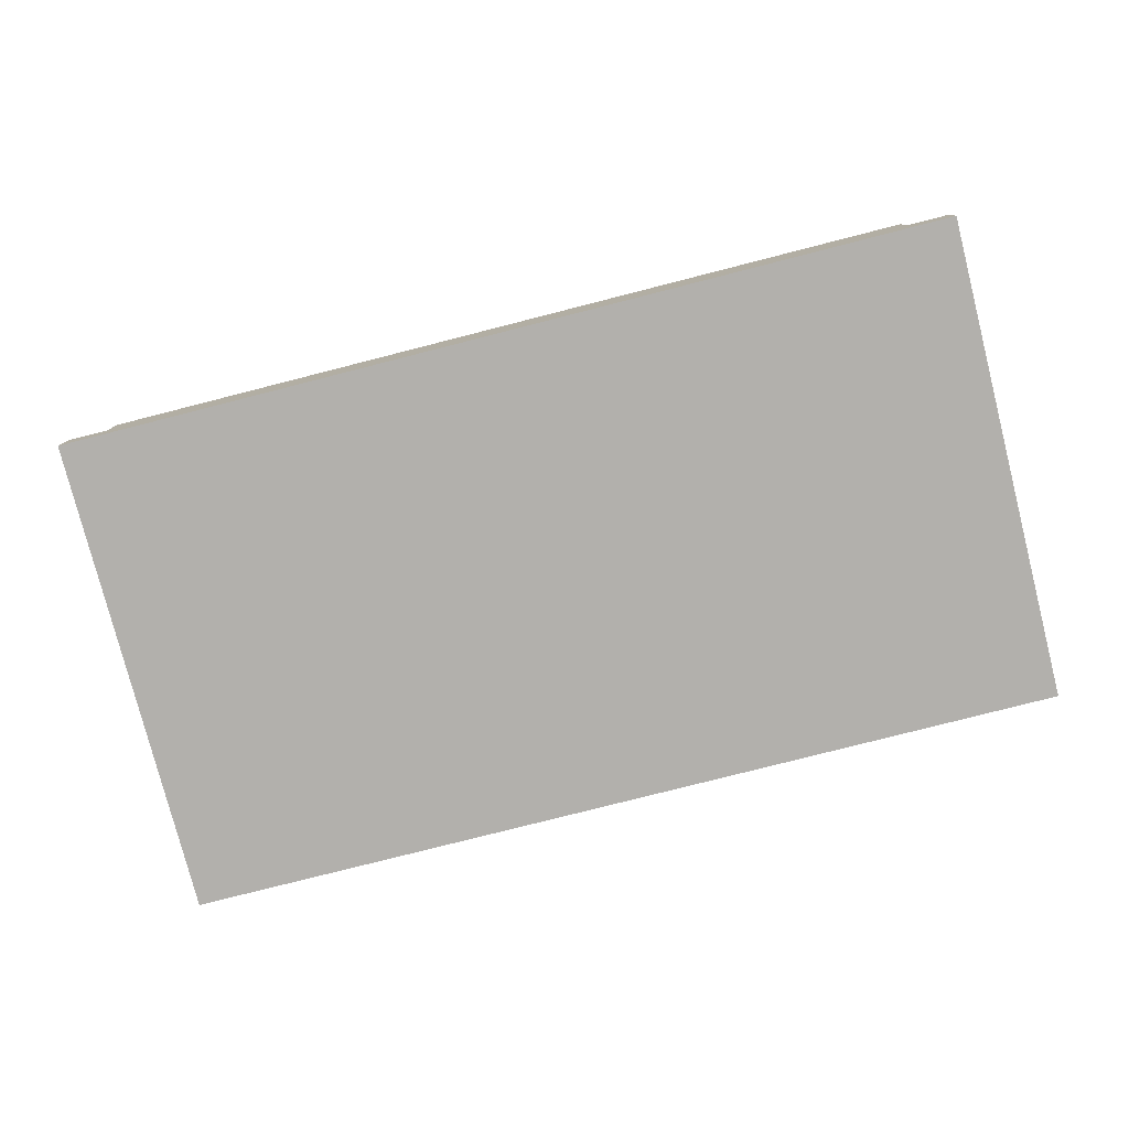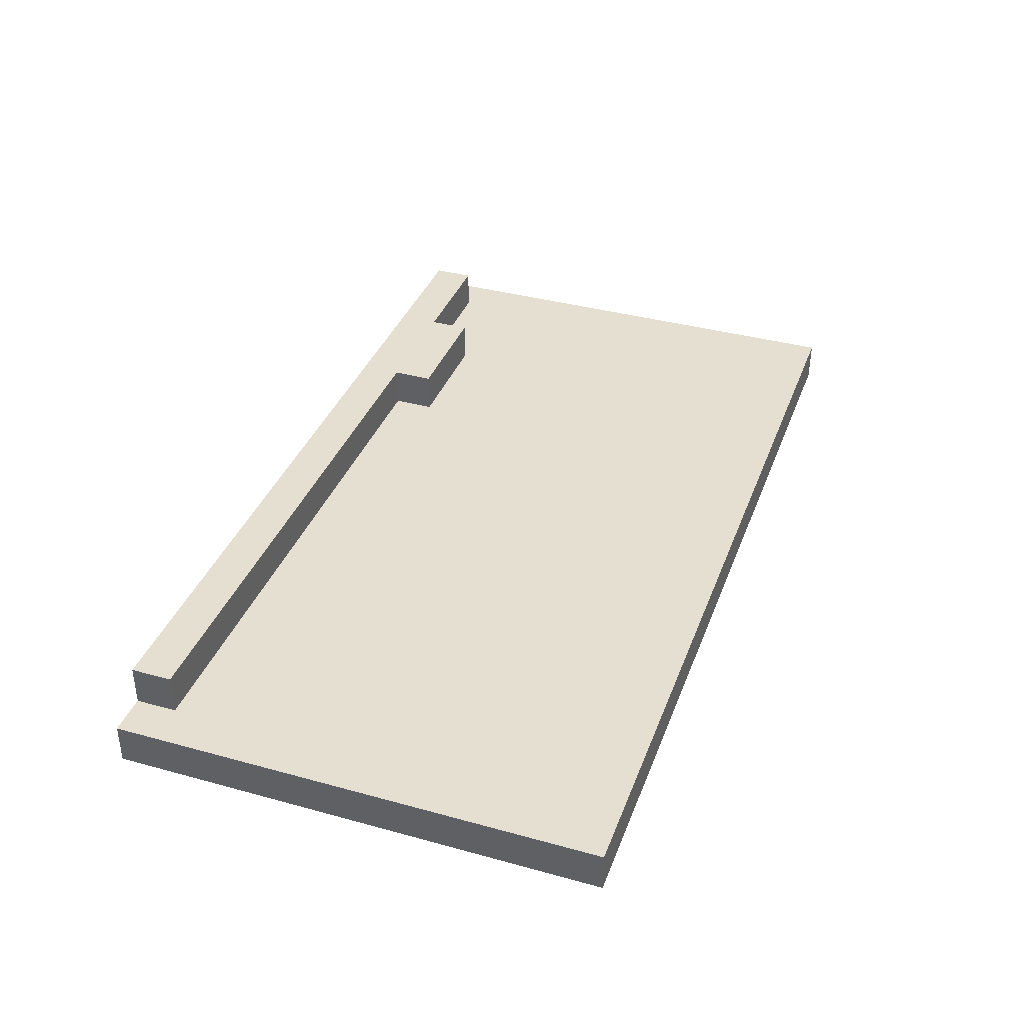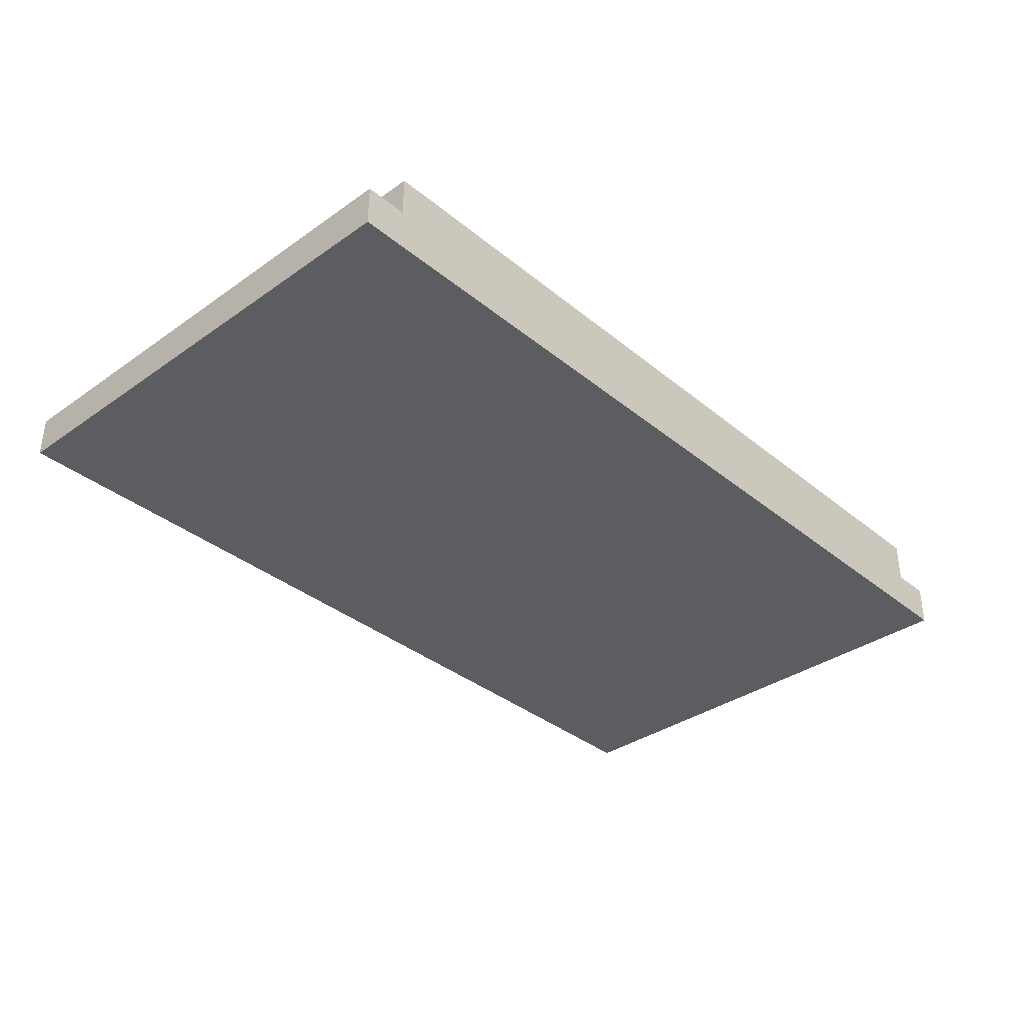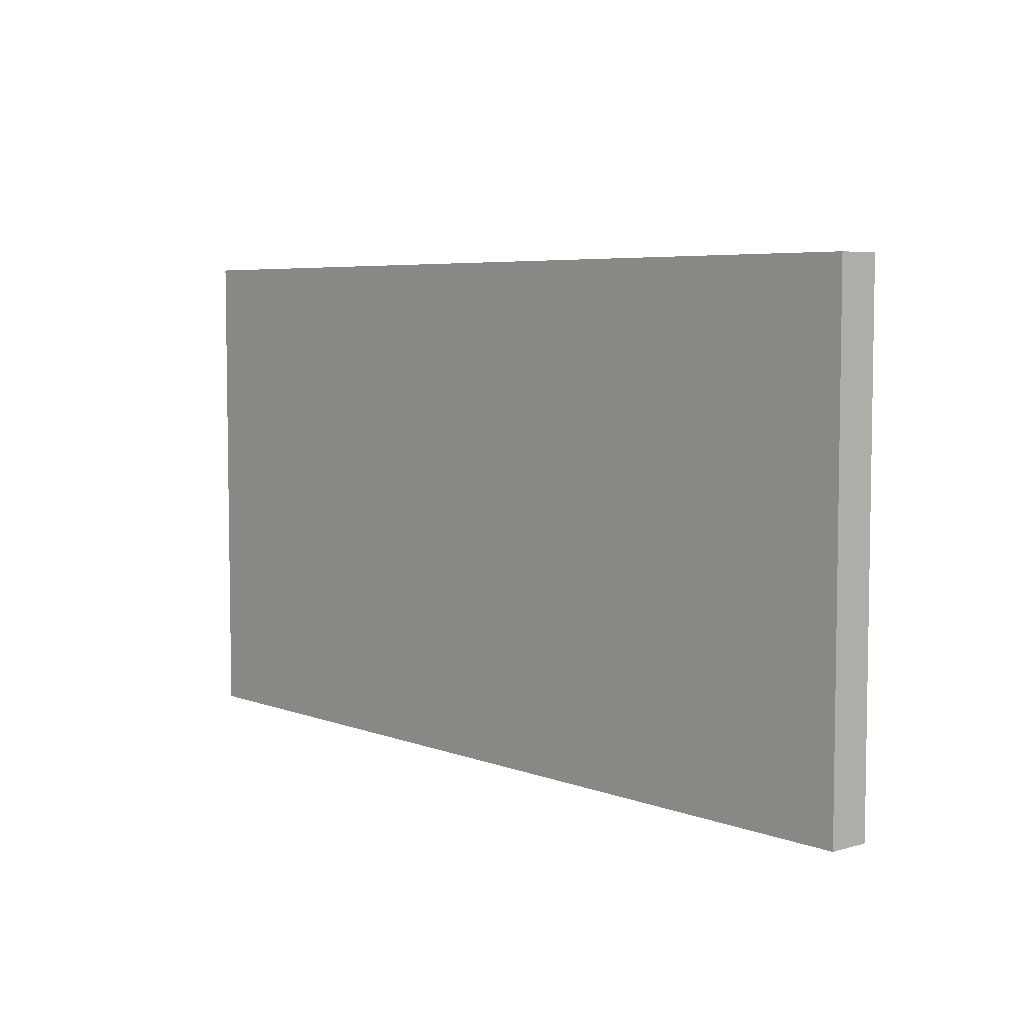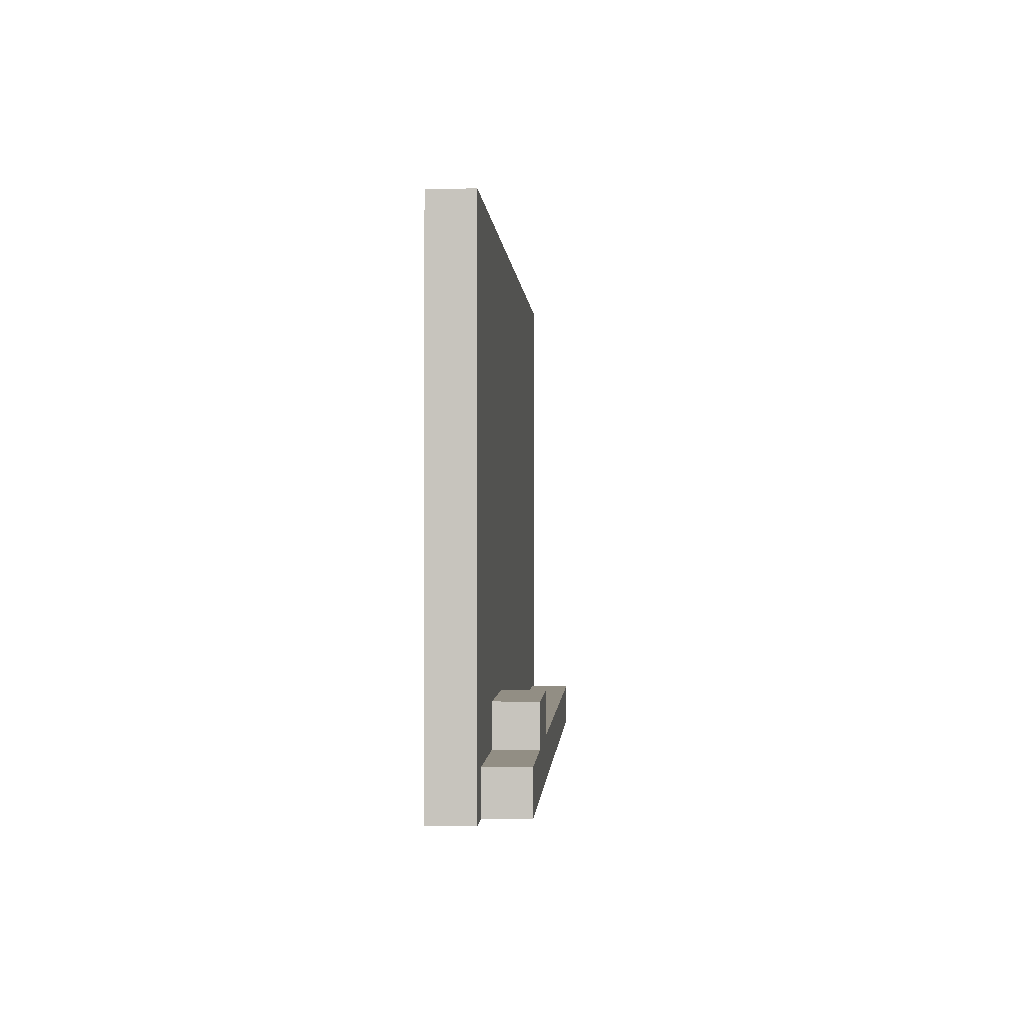
<metadata>
{"format":"obj","ext":"obj","renderer":"f3d","projection":"perspective","resolution":1024,"background":"white","views":[{"elev":-78.6,"azim":14.3,"up":"+Z"},{"elev":37.5,"azim":109.4,"up":"+Z"},{"elev":-35.4,"azim":-47.1,"up":"+Z"},{"elev":5.6,"azim":-131.0,"up":"+Y"},{"elev":-0.5,"azim":-86.6,"up":"+Y"}]}
</metadata>
<code>
o
v -1.1 -0.6 -0.7
v -1.1 -0.6 -0.8
v -1.1 -0.5 -0.7
v -1.1 -0.5 -0.8
v -1.1 0.5 -0.7
v -1.1 0.5 -0.8
v -1.1 0.6 -0.7
v -1.1 0.6 -0.8
v -1 -0.6 -0.6
v -1 -0.6 -0.7
v -1 -0.5 -0.6
v -1 -0.5 -0.7
v -0.7 -0.5 -0.6
v -0.7 -0.5 -0.7
v -0.7 -0.4 -0.6
v -0.7 -0.4 -0.7
v -0.4 -0.5 -0.6
v -0.4 -0.5 -0.7
v -0.4 -0.4 -0.6
v -0.4 -0.4 -0.7
v 1 -0.6 -0.6
v 1 -0.6 -0.7
v 1 -0.5 -0.6
v 1 -0.5 -0.7
v 1.1 -0.6 -0.7
v 1.1 -0.6 -0.8
v 1.1 -0.5 -0.7
v 1.1 -0.5 -0.8
v 1.1 0.5 -0.7
v 1.1 0.5 -0.8
v 1.1 0.6 -0.7
v 1.1 0.6 -0.8
v -1 -0.6 -0.6
v -1 -0.5 -0.6
v -0.7 -0.5 -0.6
v -0.7 -0.4 -0.6
v -0.6 -0.5 -0.6
v -0.6 -0.4 -0.6
v -0.4 -0.5 -0.6
v -0.4 -0.4 -0.6
v 1 -0.6 -0.6
v 1 -0.5 -0.6
v -1.1 -0.6 -0.7
v -1.1 -0.5 -0.7
v -1.1 0.5 -0.7
v -1.1 0.6 -0.7
v -1 -0.6 -0.7
v -1 -0.5 -0.7
v -1 0.5 -0.7
v -1 0.6 -0.7
v -0.9 -0.3 -0.7
v -0.9 -0.2 -0.7
v -0.8 -0.4 -0.7
v -0.8 -0.3 -0.7
v -0.8 -0.2 -0.7
v -0.8 0.1 -0.7
v -0.8 0.4 -0.7
v -0.7 -0.5 -0.7
v -0.7 -0.4 -0.7
v -0.7 -0.3 -0.7
v -0.7 -0.2 -0.7
v -0.7 -0.1 -0.7
v -0.7 0 -0.7
v -0.7 0.1 -0.7
v -0.7 0.4 -0.7
v -0.6 -0.4 -0.7
v -0.6 0 -0.7
v -0.6 0.1 -0.7
v -0.6 0.2 -0.7
v -0.5 0 -0.7
v -0.5 0.1 -0.7
v -0.5 0.2 -0.7
v -0.4 -0.5 -0.7
v -0.4 -0.4 -0.7
v -0.4 0 -0.7
v -0.4 0.1 -0.7
v -0.4 0.4 -0.7
v -0.3 0.1 -0.7
v -0.3 0.4 -0.7
v -0.2 0.1 -0.7
v -0.2 0.3 -0.7
v -0.1 -0.3 -0.7
v -0.1 -0.2 -0.7
v -0.1 0 -0.7
v -0.1 0.1 -0.7
v -0.1 0.3 -0.7
v -0.1 0.4 -0.7
v 0 -0.2 -0.7
v 0 -0.1 -0.7
v 0 0 -0.7
v 0 0.1 -0.7
v 0 0.3 -0.7
v 0 0.4 -0.7
v 0.1 0.1 -0.7
v 0.1 0.3 -0.7
v 0.2 -0.1 -0.7
v 0.2 0.3 -0.7
v 0.3 -0.1 -0.7
v 0.3 0 -0.7
v 0.3 0.1 -0.7
v 0.3 0.2 -0.7
v 0.4 -0.1 -0.7
v 0.4 0 -0.7
v 0.4 0.1 -0.7
v 0.4 0.2 -0.7
v 0.4 0.3 -0.7
v 0.5 -0.1 -0.7
v 0.5 0 -0.7
v 0.5 0.1 -0.7
v 0.5 0.2 -0.7
v 0.6 -0.1 -0.7
v 0.6 0.3 -0.7
v 0.7 -0.4 -0.7
v 0.7 -0.3 -0.7
v 0.7 -0.2 -0.7
v 0.7 -0.1 -0.7
v 0.7 0 -0.7
v 0.7 0.1 -0.7
v 0.7 0.3 -0.7
v 0.8 -0.4 -0.7
v 0.8 -0.3 -0.7
v 0.8 -0.2 -0.7
v 0.8 -0.1 -0.7
v 0.8 0 -0.7
v 0.8 0.1 -0.7
v 0.8 0.3 -0.7
v 0.9 -0.3 -0.7
v 0.9 -0.2 -0.7
v 0.9 -0.1 -0.7
v 0.9 0 -0.7
v 0.9 0.1 -0.7
v 0.9 0.3 -0.7
v 1 -0.6 -0.7
v 1 -0.5 -0.7
v 1 0.5 -0.7
v 1 0.6 -0.7
v 1.1 -0.6 -0.7
v 1.1 -0.5 -0.7
v 1.1 0.5 -0.7
v 1.1 0.6 -0.7
v -1.1 -0.6 -0.8
v -1.1 -0.5 -0.8
v -1.1 0.5 -0.8
v -1.1 0.6 -0.8
v -1 -0.6 -0.8
v -1 -0.5 -0.8
v -1 0.5 -0.8
v -1 0.6 -0.8
v -0.9 -0.3 -0.8
v -0.9 -0.2 -0.8
v -0.8 -0.4 -0.8
v -0.8 -0.3 -0.8
v -0.8 -0.2 -0.8
v -0.8 0.1 -0.8
v -0.8 0.4 -0.8
v -0.7 -0.4 -0.8
v -0.7 -0.3 -0.8
v -0.7 -0.2 -0.8
v -0.7 -0.1 -0.8
v -0.7 0 -0.8
v -0.7 0.1 -0.8
v -0.7 0.4 -0.8
v -0.6 0 -0.8
v -0.6 0.1 -0.8
v -0.6 0.2 -0.8
v -0.5 0 -0.8
v -0.5 0.1 -0.8
v -0.5 0.2 -0.8
v -0.4 0 -0.8
v -0.4 0.1 -0.8
v -0.4 0.4 -0.8
v -0.3 0.1 -0.8
v -0.3 0.4 -0.8
v -0.2 0.1 -0.8
v -0.2 0.3 -0.8
v -0.1 -0.3 -0.8
v -0.1 -0.2 -0.8
v -0.1 0 -0.8
v -0.1 0.1 -0.8
v -0.1 0.3 -0.8
v -0.1 0.4 -0.8
v 0 -0.2 -0.8
v 0 -0.1 -0.8
v 0 0 -0.8
v 0 0.1 -0.8
v 0 0.3 -0.8
v 0 0.4 -0.8
v 0.1 0.1 -0.8
v 0.1 0.3 -0.8
v 0.2 -0.1 -0.8
v 0.2 0.3 -0.8
v 0.3 -0.1 -0.8
v 0.3 0 -0.8
v 0.3 0.1 -0.8
v 0.3 0.2 -0.8
v 0.4 -0.1 -0.8
v 0.4 0 -0.8
v 0.4 0.1 -0.8
v 0.4 0.2 -0.8
v 0.4 0.3 -0.8
v 0.5 -0.1 -0.8
v 0.5 0 -0.8
v 0.5 0.1 -0.8
v 0.5 0.2 -0.8
v 0.6 -0.1 -0.8
v 0.6 0.3 -0.8
v 0.7 -0.4 -0.8
v 0.7 -0.3 -0.8
v 0.7 -0.2 -0.8
v 0.7 -0.1 -0.8
v 0.7 0 -0.8
v 0.7 0.1 -0.8
v 0.7 0.3 -0.8
v 0.8 -0.4 -0.8
v 0.8 -0.3 -0.8
v 0.8 -0.2 -0.8
v 0.8 -0.1 -0.8
v 0.8 0 -0.8
v 0.8 0.1 -0.8
v 0.8 0.3 -0.8
v 0.9 -0.3 -0.8
v 0.9 -0.2 -0.8
v 0.9 -0.1 -0.8
v 0.9 0 -0.8
v 0.9 0.1 -0.8
v 0.9 0.3 -0.8
v 1 -0.6 -0.8
v 1 -0.5 -0.8
v 1 0.5 -0.8
v 1 0.6 -0.8
v 1.1 -0.6 -0.8
v 1.1 -0.5 -0.8
v 1.1 0.5 -0.8
v 1.1 0.6 -0.8
v -1 -0.6 -0.6
v 1 -0.6 -0.6
v -1.1 -0.6 -0.7
v -1 -0.6 -0.7
v 1 -0.6 -0.7
v 1.1 -0.6 -0.7
v -1.1 -0.6 -0.8
v -1 -0.6 -0.8
v 1 -0.6 -0.8
v 1.1 -0.6 -0.8
v -1 -0.5 -0.6
v -0.7 -0.5 -0.6
v -0.4 -0.5 -0.6
v 1 -0.5 -0.6
v -1 -0.5 -0.7
v -0.7 -0.5 -0.7
v -0.4 -0.5 -0.7
v 1 -0.5 -0.7
v -0.7 -0.4 -0.6
v -0.6 -0.4 -0.6
v -0.4 -0.4 -0.6
v -0.7 -0.4 -0.7
v -0.6 -0.4 -0.7
v -0.4 -0.4 -0.7
v -1.1 0.6 -0.7
v -1 0.6 -0.7
v 1 0.6 -0.7
v 1.1 0.6 -0.7
v -1.1 0.6 -0.8
v -1 0.6 -0.8
v 1 0.6 -0.8
v 1.1 0.6 -0.8
f 3 2 1
f 4 2 3
f 5 4 3
f 6 4 5
f 7 6 5
f 8 6 7
f 11 10 9
f 12 10 11
f 15 14 13
f 16 14 15
f 17 18 19
f 19 18 20
f 21 22 23
f 23 22 24
f 25 26 27
f 27 26 28
f 27 28 29
f 29 28 30
f 29 30 31
f 31 30 32
f 35 34 33
f 37 35 33
f 37 36 35
f 38 36 37
f 39 37 33
f 39 38 37
f 40 38 39
f 41 39 33
f 42 39 41
f 47 44 43
f 48 45 44
f 48 44 47
f 49 46 45
f 49 45 48
f 50 46 49
f 51 49 48
f 52 49 51
f 53 51 48
f 54 52 51
f 54 51 53
f 55 49 52
f 55 52 54
f 56 49 55
f 57 49 56
f 58 53 48
f 59 54 53
f 59 53 58
f 60 55 54
f 60 54 59
f 60 56 55
f 61 56 60
f 62 56 61
f 63 56 62
f 64 57 56
f 64 56 63
f 65 49 57
f 65 57 64
f 66 60 59
f 66 61 60
f 67 64 63
f 67 63 62
f 68 65 64
f 68 64 67
f 69 65 68
f 70 67 62
f 70 68 67
f 71 69 68
f 71 68 70
f 72 65 69
f 72 69 71
f 74 61 66
f 75 71 70
f 75 70 62
f 76 72 71
f 76 71 75
f 77 65 72
f 77 72 76
f 77 49 65
f 78 76 75
f 78 77 76
f 79 49 77
f 79 77 78
f 80 78 75
f 80 79 78
f 81 79 80
f 82 74 73
f 82 61 74
f 83 62 61
f 83 61 82
f 84 75 62
f 84 80 75
f 85 81 80
f 85 80 84
f 86 79 81
f 86 81 85
f 87 49 79
f 87 79 86
f 88 62 83
f 88 83 82
f 89 84 62
f 89 62 88
f 90 85 84
f 90 84 89
f 91 86 85
f 91 85 90
f 92 87 86
f 92 86 91
f 93 49 87
f 93 87 92
f 94 90 89
f 94 89 88
f 94 92 91
f 94 91 90
f 95 93 92
f 95 92 94
f 96 94 88
f 96 95 94
f 97 93 95
f 97 95 96
f 98 96 88
f 98 97 96
f 99 97 98
f 100 97 99
f 101 97 100
f 102 98 88
f 102 99 98
f 103 100 99
f 103 99 102
f 104 101 100
f 104 100 103
f 105 97 101
f 105 101 104
f 106 93 97
f 106 97 105
f 107 103 102
f 107 102 88
f 108 104 103
f 108 103 107
f 109 105 104
f 109 104 108
f 110 106 105
f 110 105 109
f 111 108 107
f 111 107 88
f 111 110 109
f 111 109 108
f 112 106 110
f 112 110 111
f 112 93 106
f 113 82 73
f 114 88 82
f 114 82 113
f 115 111 88
f 115 88 114
f 116 112 111
f 116 111 115
f 117 112 116
f 118 112 117
f 119 93 112
f 119 112 118
f 120 114 113
f 120 113 73
f 120 115 114
f 120 116 115
f 121 116 120
f 122 116 121
f 123 117 116
f 123 116 122
f 124 118 117
f 124 117 123
f 125 119 118
f 125 118 124
f 126 93 119
f 126 119 125
f 127 122 121
f 127 121 120
f 128 123 122
f 128 122 127
f 129 124 123
f 129 123 128
f 130 125 124
f 130 124 129
f 131 126 125
f 131 125 130
f 132 93 126
f 132 126 131
f 134 129 128
f 134 127 120
f 134 132 131
f 134 130 129
f 134 120 73
f 134 131 130
f 134 128 127
f 135 50 49
f 135 49 93
f 135 132 134
f 135 93 132
f 136 50 135
f 137 134 133
f 138 135 134
f 138 134 137
f 139 136 135
f 139 135 138
f 140 136 139
f 141 142 145
f 142 143 146
f 145 142 146
f 143 144 147
f 146 143 147
f 147 144 148
f 146 147 149
f 149 147 150
f 146 149 151
f 149 150 152
f 151 149 152
f 150 147 153
f 152 150 153
f 153 147 154
f 154 147 155
f 151 152 156
f 146 151 156
f 152 153 157
f 156 152 157
f 153 154 157
f 157 154 158
f 158 154 159
f 159 154 160
f 154 155 161
f 160 154 161
f 155 147 162
f 161 155 162
f 160 161 163
f 159 160 163
f 161 162 164
f 163 161 164
f 164 162 165
f 159 163 166
f 163 164 166
f 164 165 167
f 166 164 167
f 165 162 168
f 167 165 168
f 166 167 169
f 159 166 169
f 167 168 170
f 169 167 170
f 162 147 171
f 170 168 171
f 168 162 171
f 169 170 172
f 170 171 172
f 171 147 173
f 172 171 173
f 169 172 174
f 172 173 174
f 174 173 175
f 156 157 176
f 157 158 176
f 158 159 177
f 176 158 177
f 159 169 178
f 169 174 178
f 174 175 179
f 178 174 179
f 175 173 180
f 179 175 180
f 173 147 181
f 180 173 181
f 177 159 182
f 176 177 182
f 159 178 183
f 182 159 183
f 178 179 184
f 183 178 184
f 179 180 185
f 184 179 185
f 180 181 186
f 185 180 186
f 181 147 187
f 186 181 187
f 183 184 188
f 185 186 188
f 182 183 188
f 184 185 188
f 186 187 189
f 188 186 189
f 182 188 190
f 188 189 190
f 189 187 191
f 190 189 191
f 182 190 192
f 190 191 192
f 192 191 193
f 193 191 194
f 194 191 195
f 182 192 196
f 192 193 196
f 193 194 197
f 196 193 197
f 194 195 198
f 197 194 198
f 195 191 199
f 198 195 199
f 191 187 200
f 199 191 200
f 196 197 201
f 182 196 201
f 197 198 202
f 201 197 202
f 198 199 203
f 202 198 203
f 199 200 204
f 203 199 204
f 201 202 205
f 182 201 205
f 203 204 205
f 202 203 205
f 204 200 206
f 205 204 206
f 200 187 206
f 146 156 207
f 156 176 207
f 176 182 208
f 207 176 208
f 182 205 209
f 208 182 209
f 205 206 210
f 209 205 210
f 210 206 211
f 211 206 212
f 206 187 213
f 212 206 213
f 207 208 214
f 208 209 214
f 146 207 214
f 209 210 214
f 214 210 215
f 215 210 216
f 210 211 217
f 216 210 217
f 211 212 218
f 217 211 218
f 212 213 219
f 218 212 219
f 213 187 220
f 219 213 220
f 215 216 221
f 214 215 221
f 216 217 222
f 221 216 222
f 217 218 223
f 222 217 223
f 218 219 224
f 223 218 224
f 219 220 225
f 224 219 225
f 220 187 226
f 225 220 226
f 145 146 227
f 222 223 228
f 227 146 228
f 214 221 228
f 225 226 228
f 223 224 228
f 146 214 228
f 224 225 228
f 221 222 228
f 226 187 229
f 228 226 229
f 147 148 229
f 187 147 229
f 229 148 230
f 227 228 231
f 228 229 232
f 231 228 232
f 229 230 233
f 232 229 233
f 233 230 234
f 238 236 235
f 239 236 238
f 241 238 237
f 242 239 238
f 242 238 241
f 243 240 239
f 243 239 242
f 244 240 243
f 245 246 249
f 249 246 250
f 247 248 251
f 251 248 252
f 253 254 256
f 254 255 257
f 256 254 257
f 257 255 258
f 259 260 263
f 260 261 264
f 263 260 264
f 261 262 265
f 264 261 265
f 265 262 266

</code>
